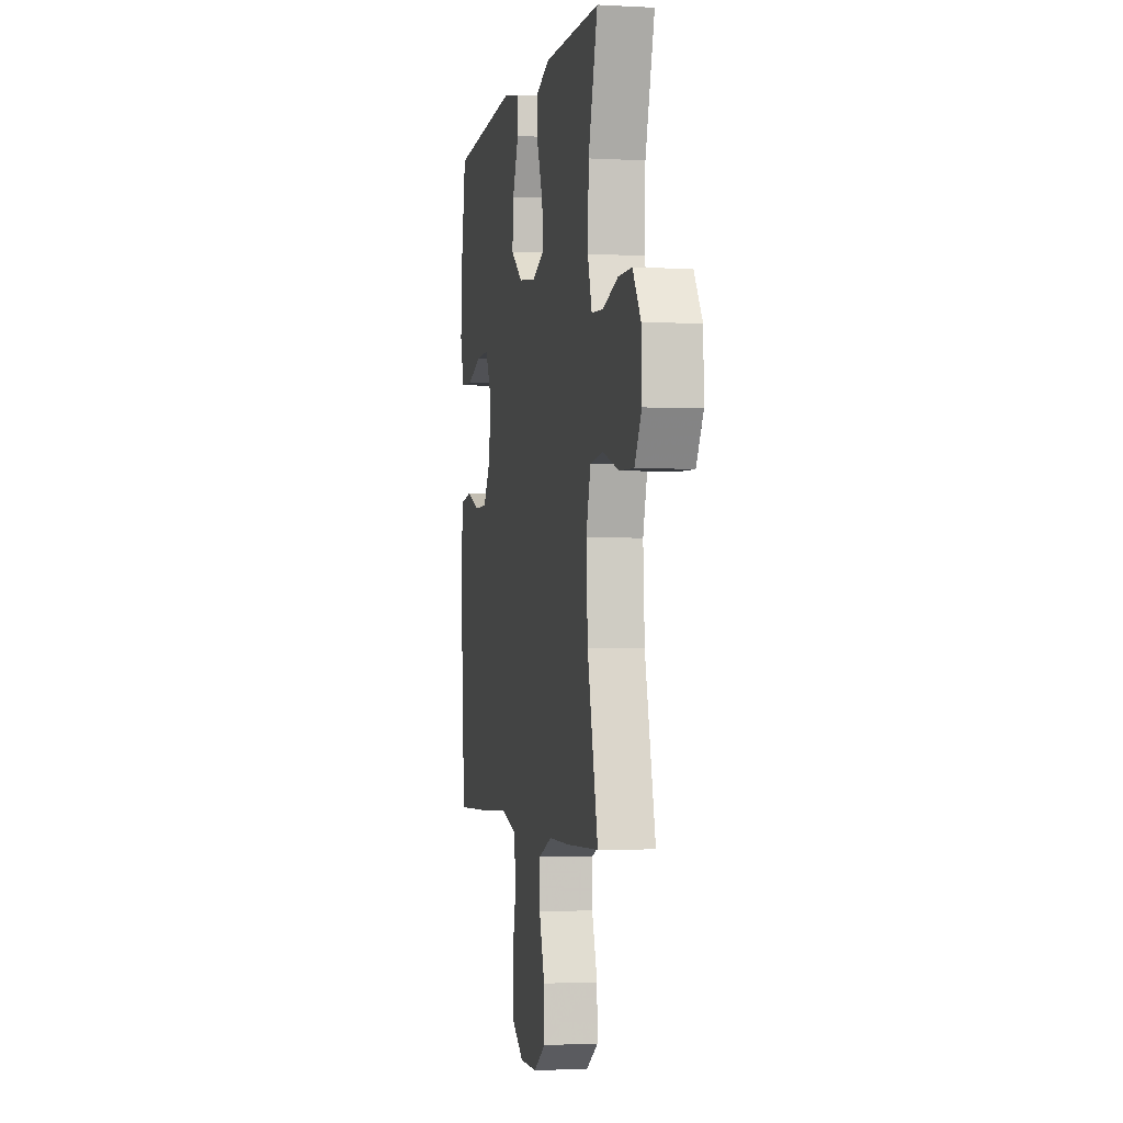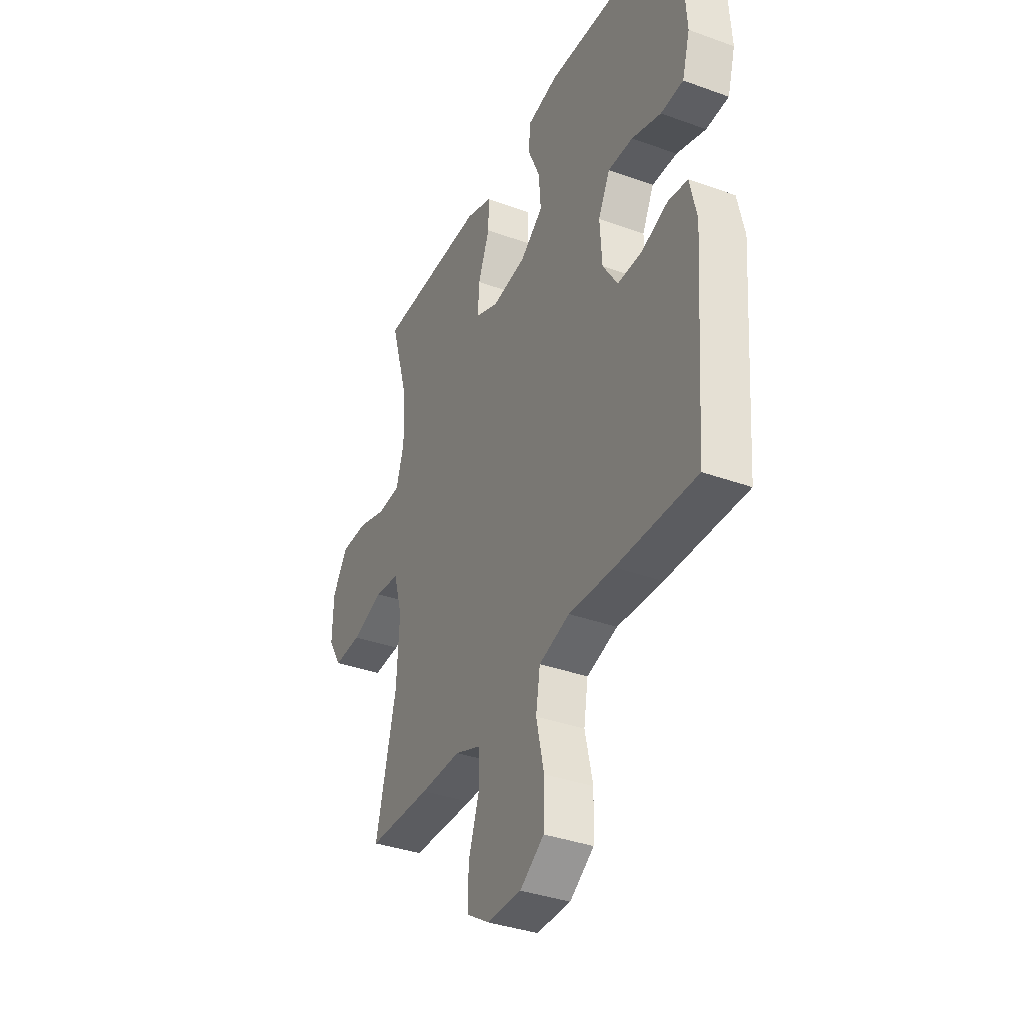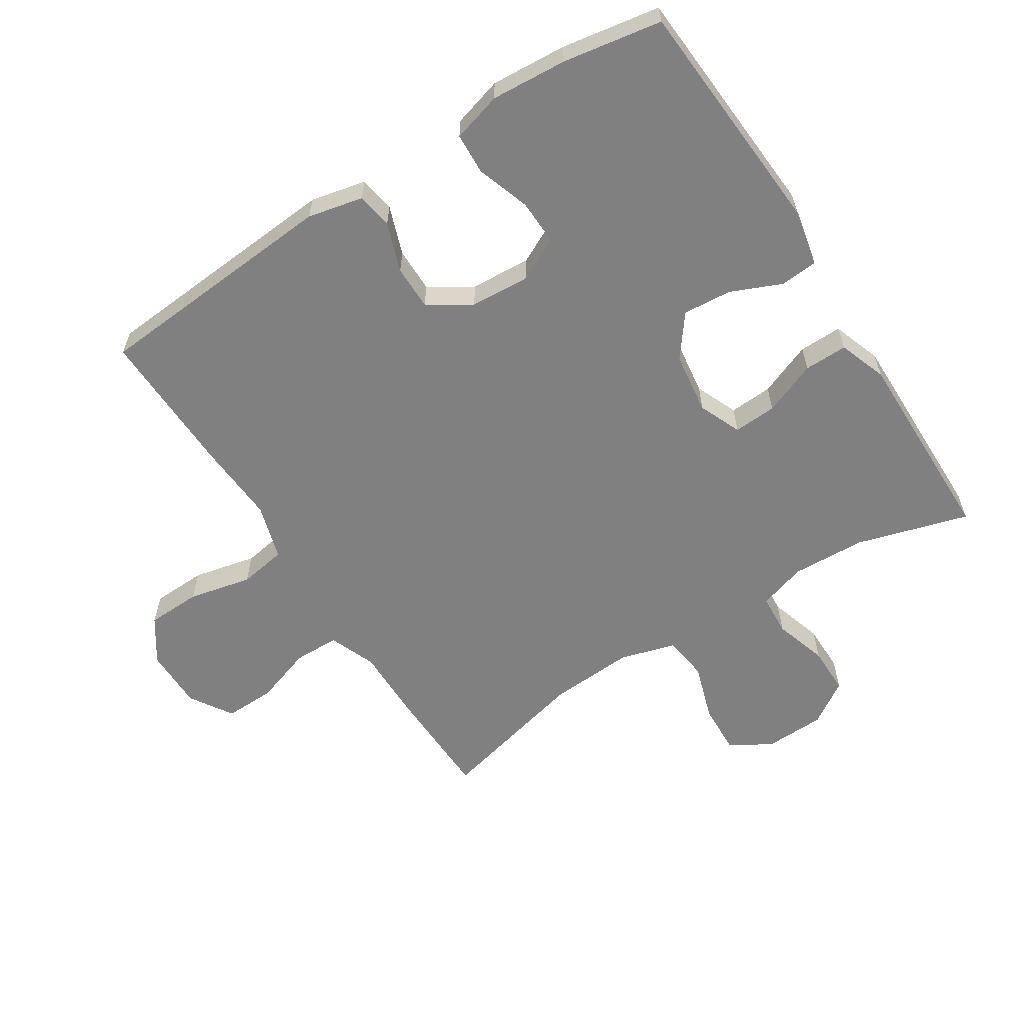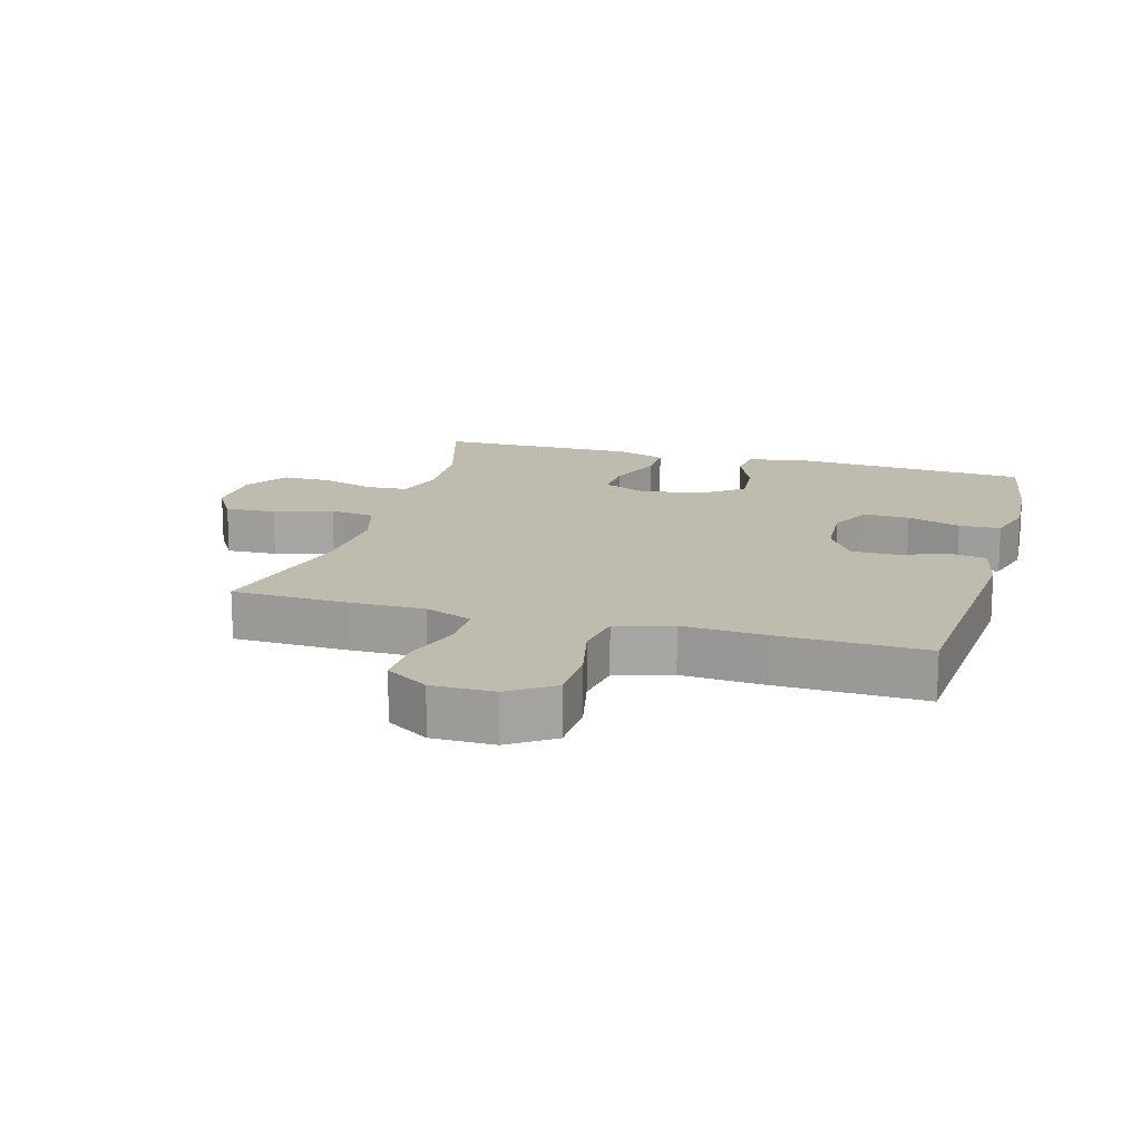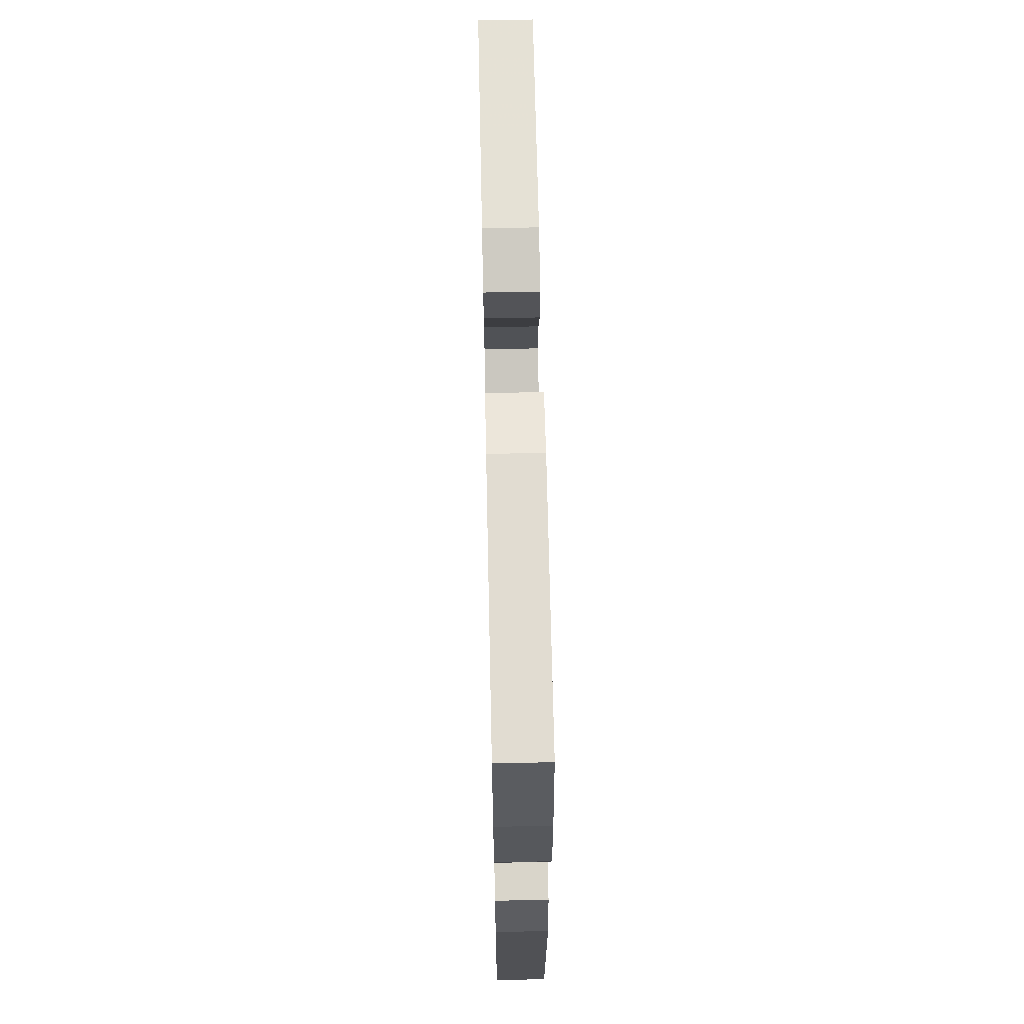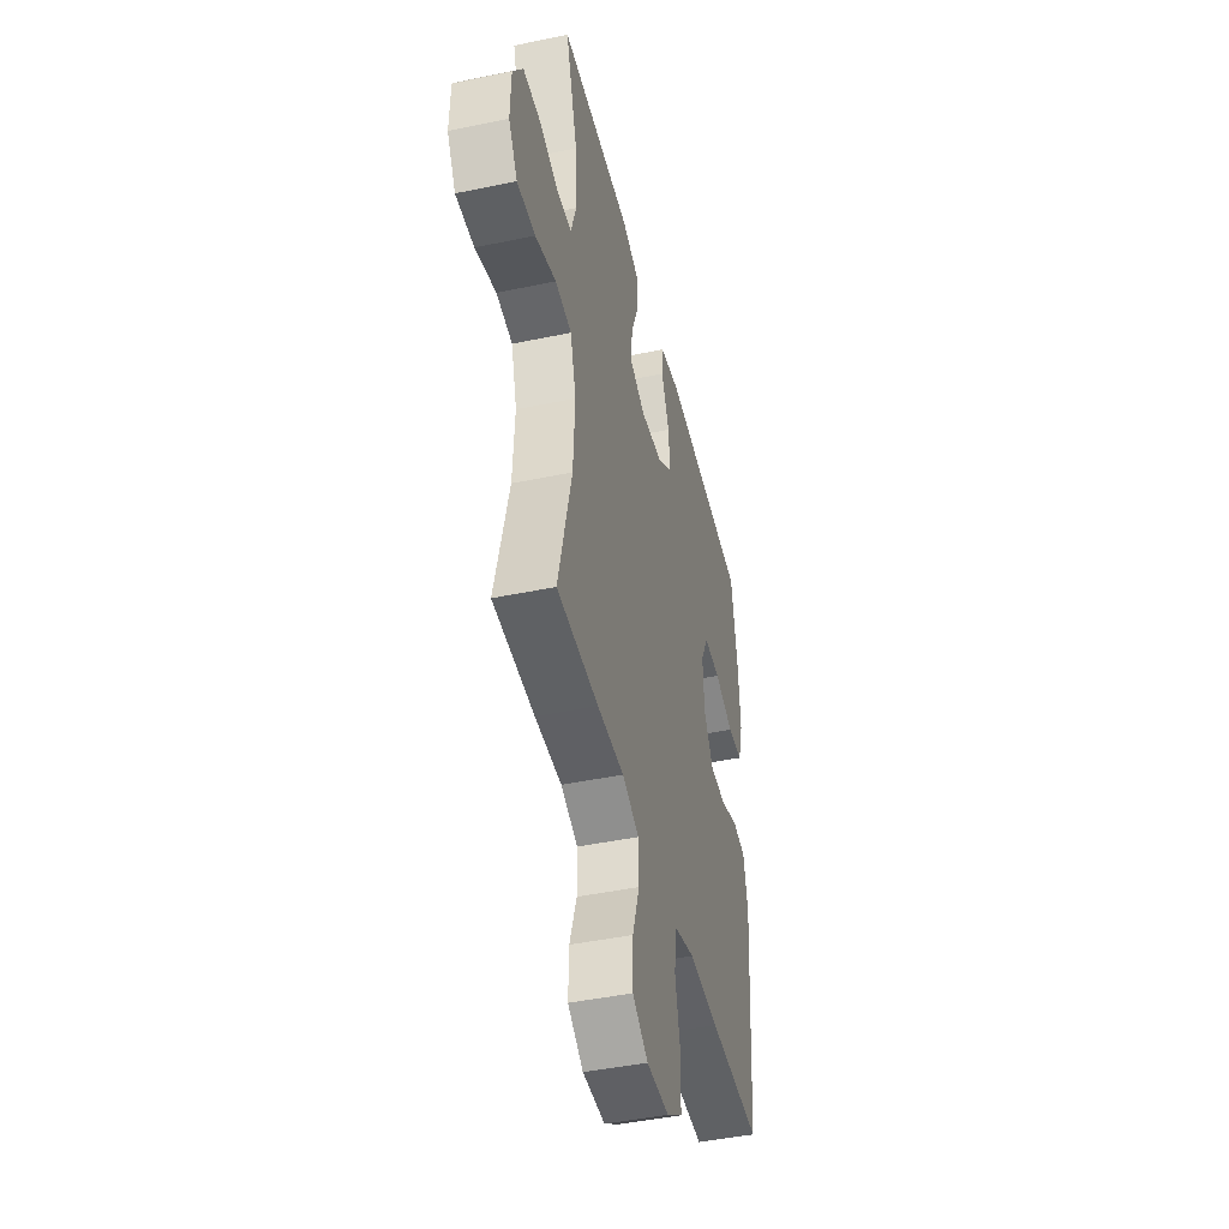
<metadata>
{"format":"obj","ext":"obj","renderer":"f3d","projection":"perspective","resolution":1024,"background":"white","views":[{"elev":-2.3,"azim":78.9,"up":"+Z"},{"elev":-36.5,"azim":-115.2,"up":"+Z"},{"elev":-60.0,"azim":-57.4,"up":"+Y"},{"elev":15.9,"azim":-164.1,"up":"+Y"},{"elev":65.5,"azim":-91.2,"up":"+Z"},{"elev":-44.9,"azim":103.6,"up":"+Z"}]}
</metadata>
<code>
v -0.5 0.07 0.5
v -0.129 0.07 0.524
v -0.04 0.07 0.506
v -0.035 0.07 0.448
v -0.069 0.07 0.369
v -0.075 0.07 0.293
v -0.01 0.07 0.244
v 0.086 0.07 0.231
v 0.152 0.07 0.259
v 0.148 0.07 0.326
v 0.115 0.07 0.409
v 0.114 0.07 0.476
v 0.189 0.07 0.503
v 0.308 0.07 0.502
v 0.5 0.07 0.5
v 0.449 0.07 0.326
v 0.444 0.07 0.211
v 0.467 0.07 0.137
v 0.531 0.07 0.133
v 0.614 0.07 0.159
v 0.689 0.07 0.159
v 0.733 0.07 0.092
v 0.736 0.07 -0.002
v 0.698 0.07 -0.066
v 0.619 0.07 -0.063
v 0.529 0.07 -0.034
v 0.459 0.07 -0.043
v 0.434 0.07 -0.13
v 0.442 0.07 -0.263
v 0.5 0.07 -0.5
v 0.321 0.07 -0.505
v 0.206 0.07 -0.504
v 0.133 0.07 -0.533
v 0.132 0.07 -0.604
v 0.162 0.07 -0.694
v 0.164 0.07 -0.773
v 0.098 0.07 -0.815
v 0.002 0.07 -0.815
v -0.066 0.07 -0.769
v -0.069 0.07 -0.684
v -0.047 0.07 -0.586
v -0.059 0.07 -0.512
v -0.146 0.07 -0.486
v -0.274 0.07 -0.494
v -0.5 0.07 -0.5
v -0.529 0.07 -0.115
v -0.51 0.07 -0.029
v -0.454 0.07 -0.02
v -0.378 0.07 -0.047
v -0.309 0.07 -0.047
v -0.267 0.07 0.019
v -0.261 0.07 0.113
v -0.294 0.07 0.179
v -0.365 0.07 0.177
v -0.448 0.07 0.149
v -0.512 0.07 0.152
v -0.534 0.07 0.229
v -0.526 0.07 0.347
v -0.5 0 0.5
v -0.129 0 0.524
v -0.04 0 0.506
v -0.035 0 0.448
v -0.069 0 0.369
v -0.075 0 0.293
v -0.01 0 0.244
v 0.086 0 0.231
v 0.152 0 0.259
v 0.148 0 0.326
v 0.115 0 0.409
v 0.114 0 0.476
v 0.189 0 0.503
v 0.308 0 0.502
v 0.5 0 0.5
v 0.449 0 0.326
v 0.444 0 0.211
v 0.467 0 0.137
v 0.531 0 0.133
v 0.614 0 0.159
v 0.689 0 0.159
v 0.733 0 0.092
v 0.736 0 -0.002
v 0.698 0 -0.066
v 0.619 0 -0.063
v 0.529 0 -0.034
v 0.459 0 -0.043
v 0.434 0 -0.13
v 0.442 0 -0.263
v 0.5 0 -0.5
v 0.321 0 -0.505
v 0.206 0 -0.504
v 0.133 0 -0.533
v 0.132 0 -0.604
v 0.162 0 -0.694
v 0.164 0 -0.773
v 0.098 0 -0.815
v 0.002 0 -0.815
v -0.066 0 -0.769
v -0.069 0 -0.684
v -0.047 0 -0.586
v -0.059 0 -0.512
v -0.146 0 -0.486
v -0.274 0 -0.494
v -0.5 0 -0.5
v -0.529 0 -0.115
v -0.51 0 -0.029
v -0.454 0 -0.02
v -0.378 0 -0.047
v -0.309 0 -0.047
v -0.267 0 0.019
v -0.261 0 0.113
v -0.294 0 0.179
v -0.365 0 0.177
v -0.448 0 0.149
v -0.512 0 0.152
v -0.534 0 0.229
v -0.526 0 0.347
f 3 4 5
f 2 3 5
f 1 2 5
f 58 1 5
f 57 58 5
f 56 57 5
f 55 56 5
f 54 55 5
f 53 54 5 6
f 52 53 6 7
f 51 52 7 8
f 50 51 8 9
f 47 48 49
f 46 47 49
f 45 46 49
f 44 45 49
f 43 44 49
f 42 43 49 50
f 39 40 41
f 38 39 41
f 37 38 41
f 36 37 41
f 35 36 41
f 34 35 41
f 33 34 41 42
f 42 50 9
f 33 42 9
f 32 33 9
f 32 9 10
f 31 32 10
f 30 31 10
f 29 30 10
f 24 25 26
f 23 24 26
f 22 23 26
f 21 22 26
f 20 21 26
f 19 20 26
f 18 19 26 27
f 17 18 27 28
f 14 15 16
f 13 14 16
f 12 13 16
f 11 12 16
f 10 11 16
f 10 16 17
f 28 29 10
f 10 17 28
f 63 62 61
f 63 61 60
f 63 60 59
f 63 59 116
f 63 116 115
f 63 115 114
f 63 114 113
f 63 113 112
f 64 63 112 111
f 65 64 111 110
f 66 65 110 109
f 67 66 109 108
f 107 106 105
f 107 105 104
f 107 104 103
f 107 103 102
f 107 102 101
f 108 107 101 100
f 99 98 97
f 99 97 96
f 99 96 95
f 99 95 94
f 99 94 93
f 99 93 92
f 100 99 92 91
f 67 108 100
f 67 100 91
f 67 91 90
f 68 67 90
f 68 90 89
f 68 89 88
f 68 88 87
f 84 83 82
f 84 82 81
f 84 81 80
f 84 80 79
f 84 79 78
f 84 78 77
f 85 84 77 76
f 86 85 76 75
f 74 73 72
f 74 72 71
f 74 71 70
f 74 70 69
f 74 69 68
f 75 74 68
f 68 87 86
f 86 75 68
f 1 59 60 2
f 2 60 61 3
f 3 61 62 4
f 4 62 63 5
f 5 63 64 6
f 6 64 65 7
f 7 65 66 8
f 8 66 67 9
f 9 67 68 10
f 10 68 69 11
f 11 69 70 12
f 12 70 71 13
f 13 71 72 14
f 14 72 73 15
f 15 73 74 16
f 16 74 75 17
f 17 75 76 18
f 18 76 77 19
f 19 77 78 20
f 20 78 79 21
f 21 79 80 22
f 22 80 81 23
f 23 81 82 24
f 24 82 83 25
f 25 83 84 26
f 26 84 85 27
f 27 85 86 28
f 28 86 87 29
f 29 87 88 30
f 30 88 89 31
f 31 89 90 32
f 32 90 91 33
f 33 91 92 34
f 34 92 93 35
f 35 93 94 36
f 36 94 95 37
f 37 95 96 38
f 38 96 97 39
f 39 97 98 40
f 40 98 99 41
f 41 99 100 42
f 42 100 101 43
f 43 101 102 44
f 44 102 103 45
f 45 103 104 46
f 46 104 105 47
f 47 105 106 48
f 48 106 107 49
f 49 107 108 50
f 50 108 109 51
f 51 109 110 52
f 52 110 111 53
f 53 111 112 54
f 54 112 113 55
f 55 113 114 56
f 56 114 115 57
f 57 115 116 58
f 58 116 59 1

</code>
